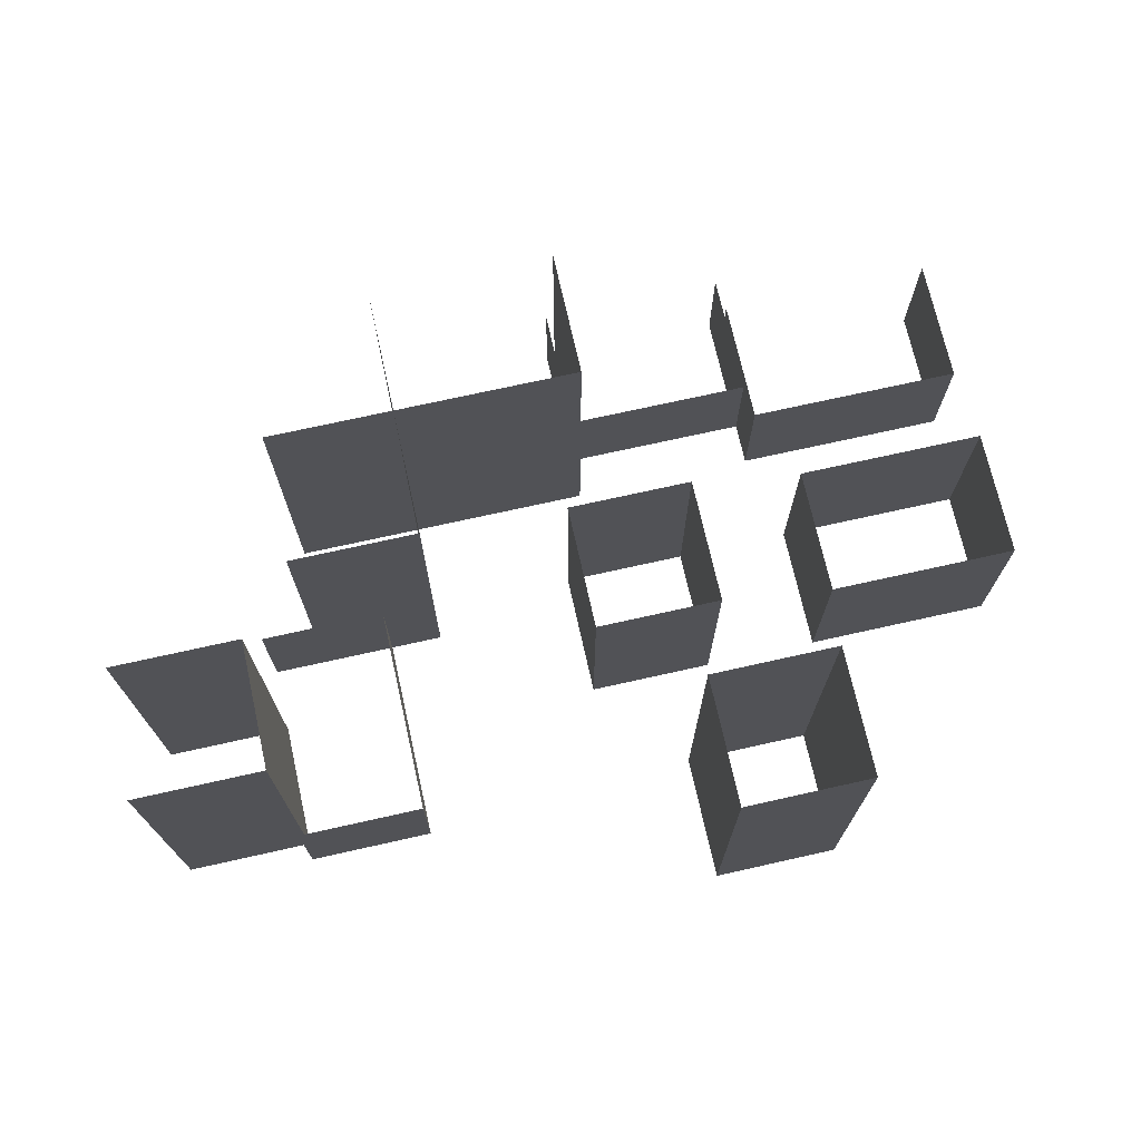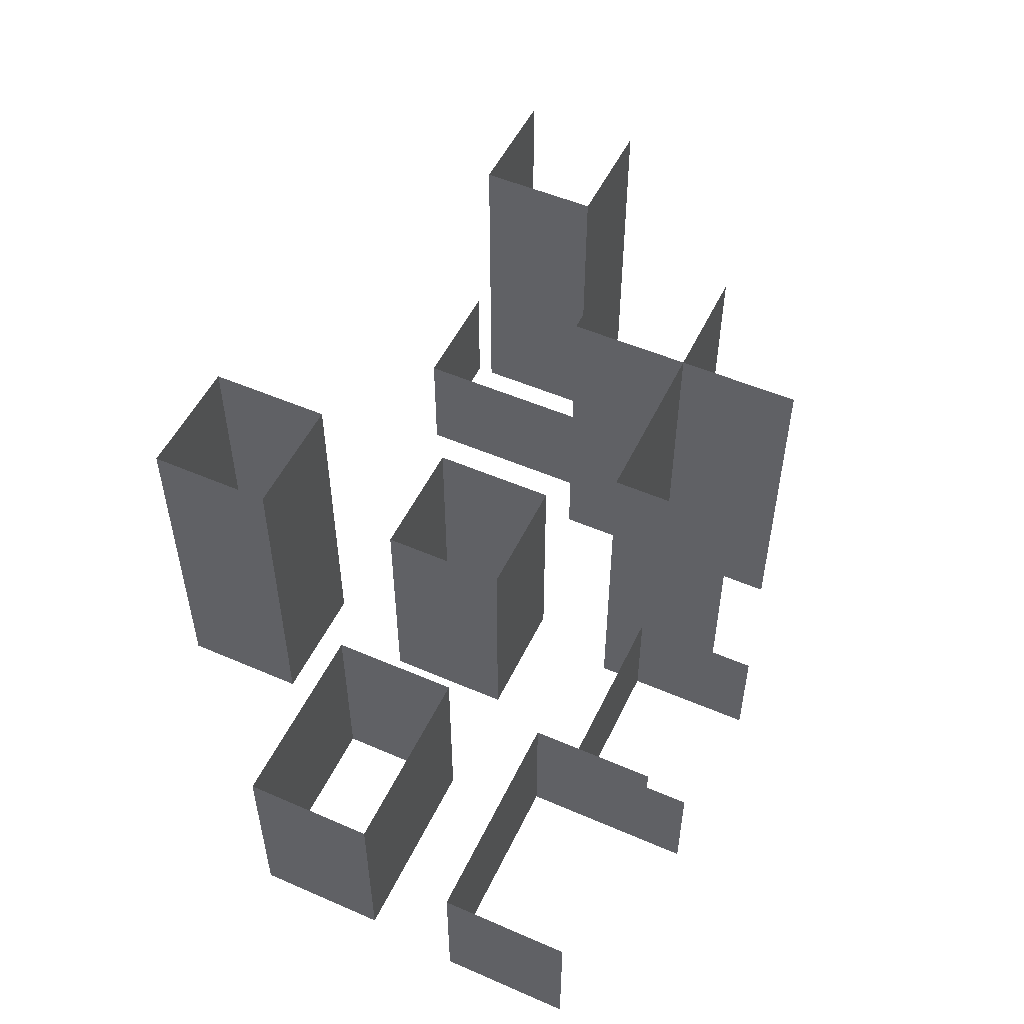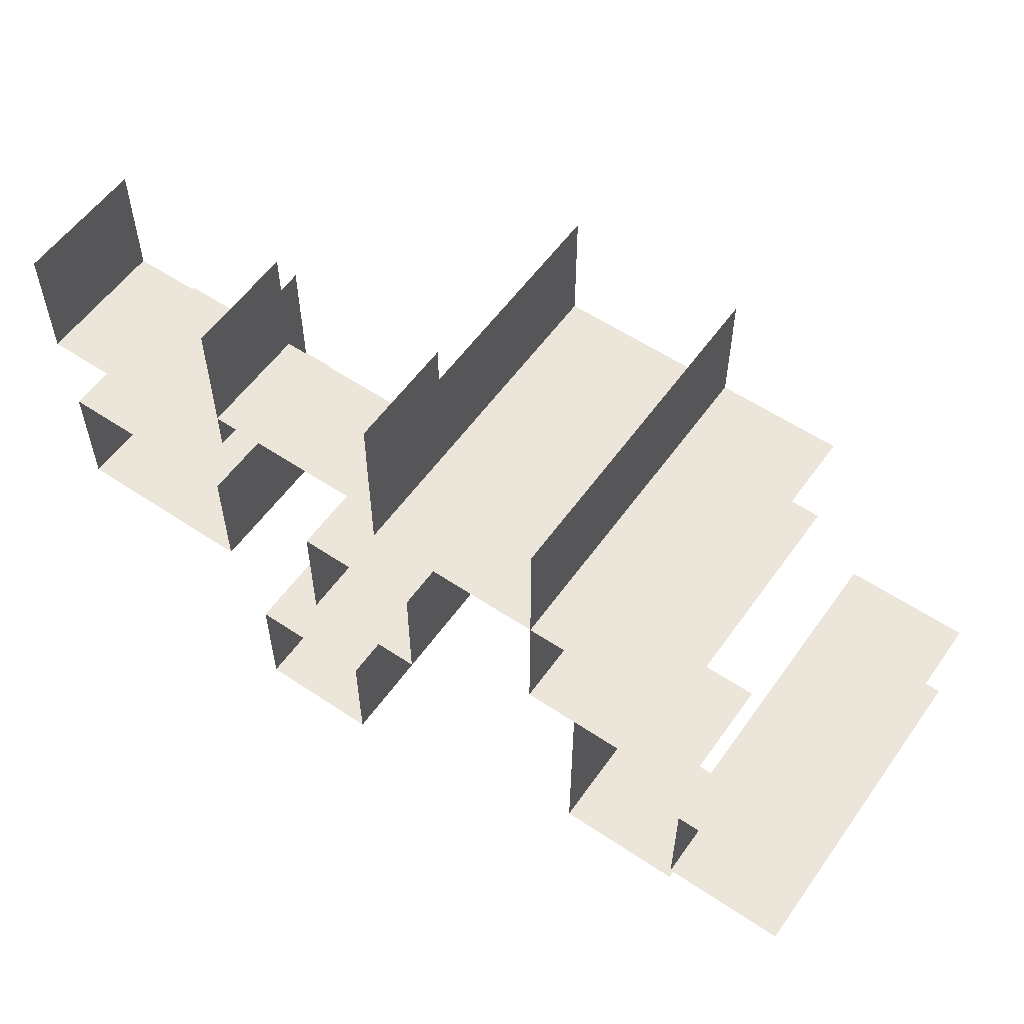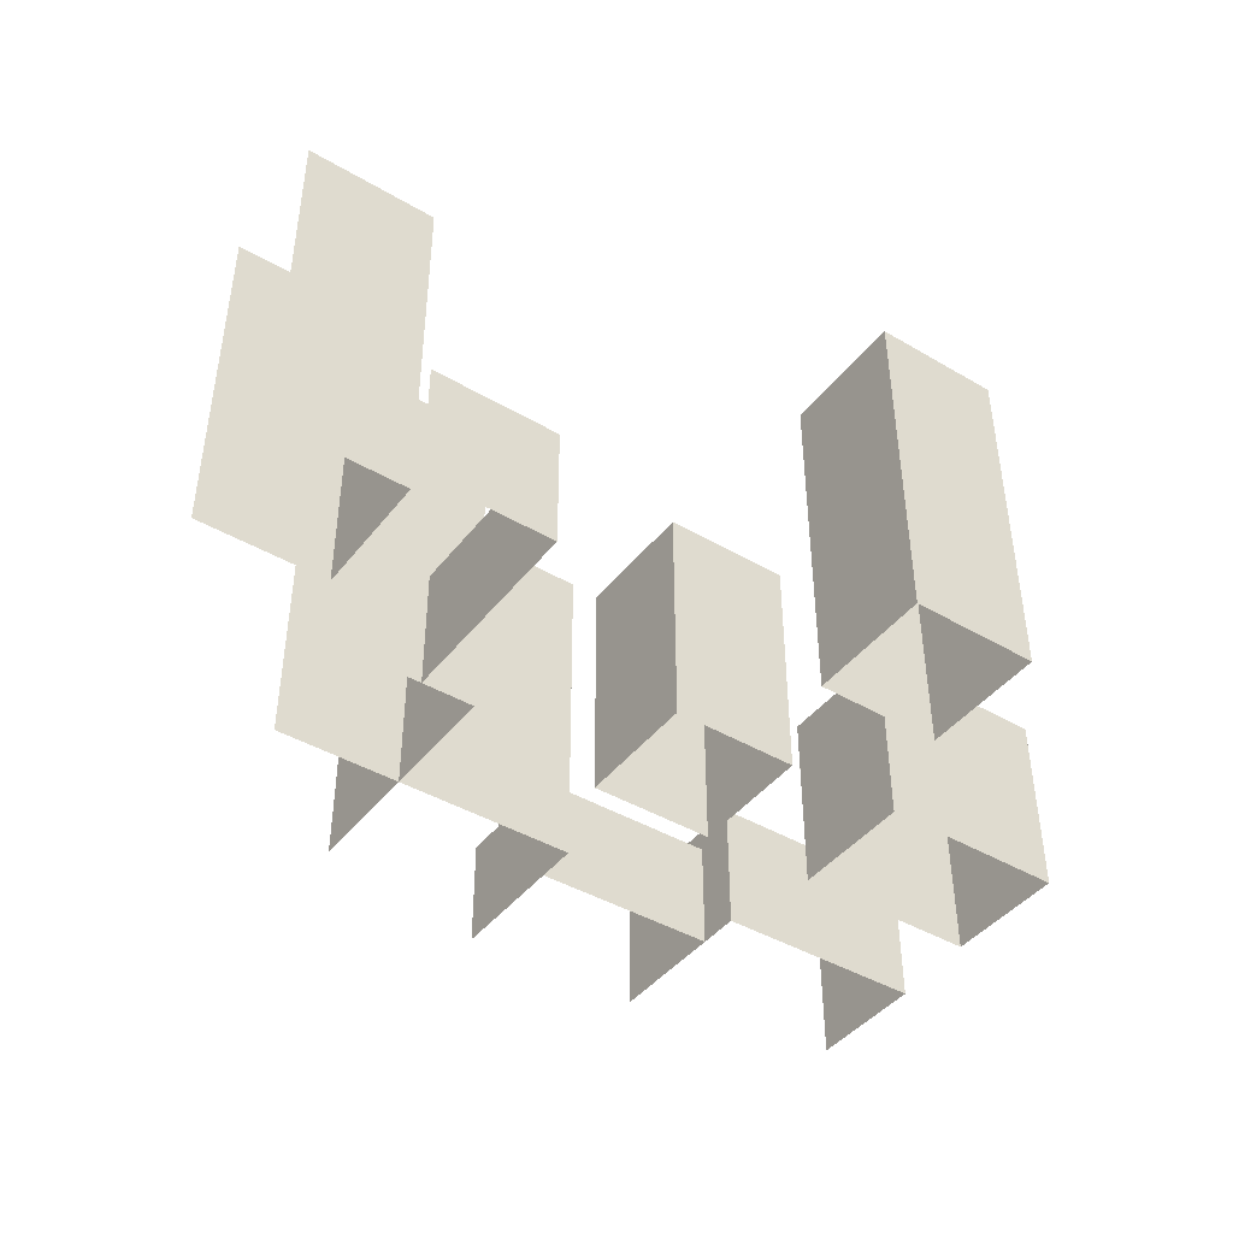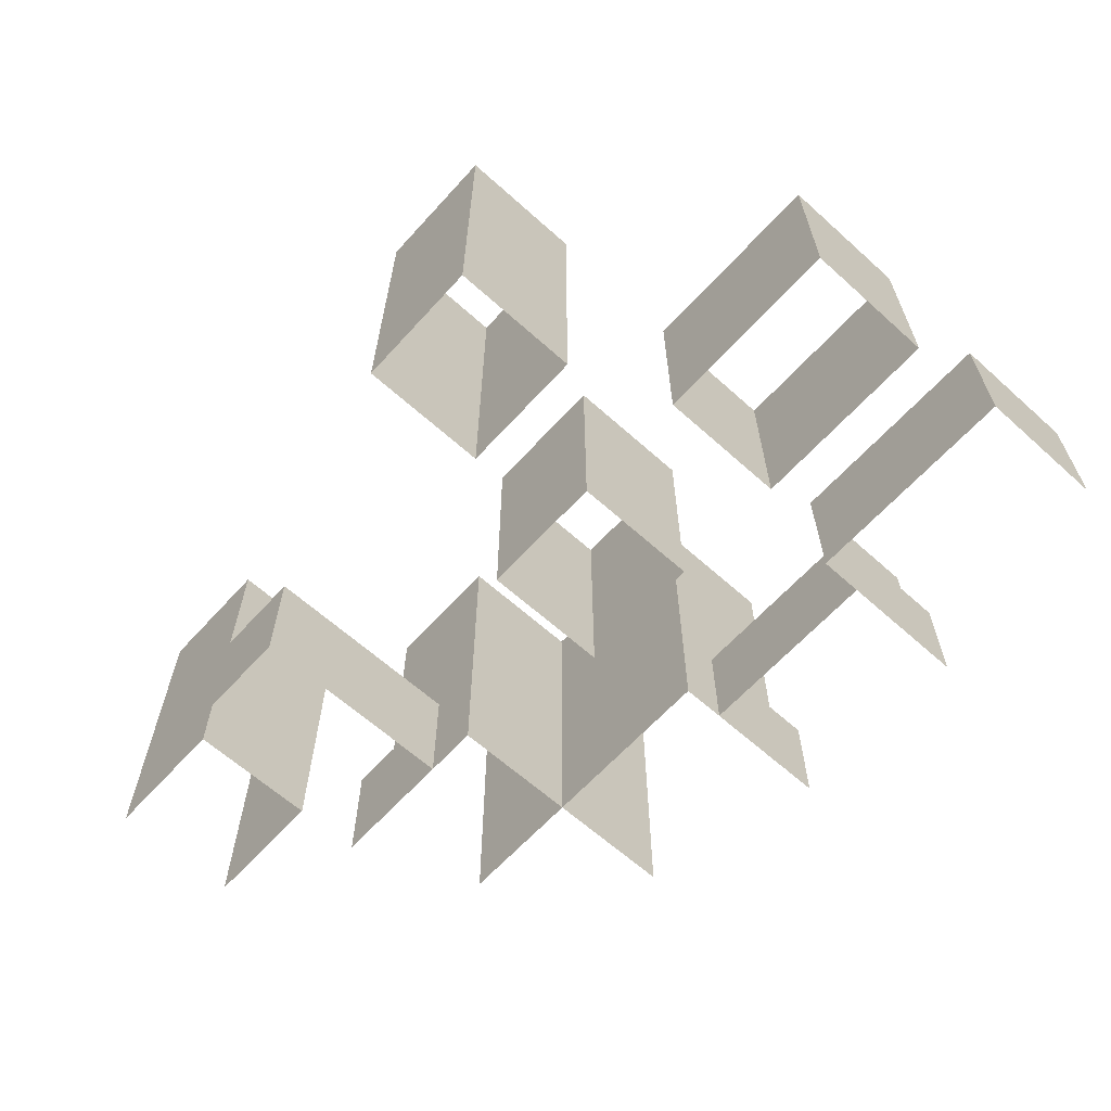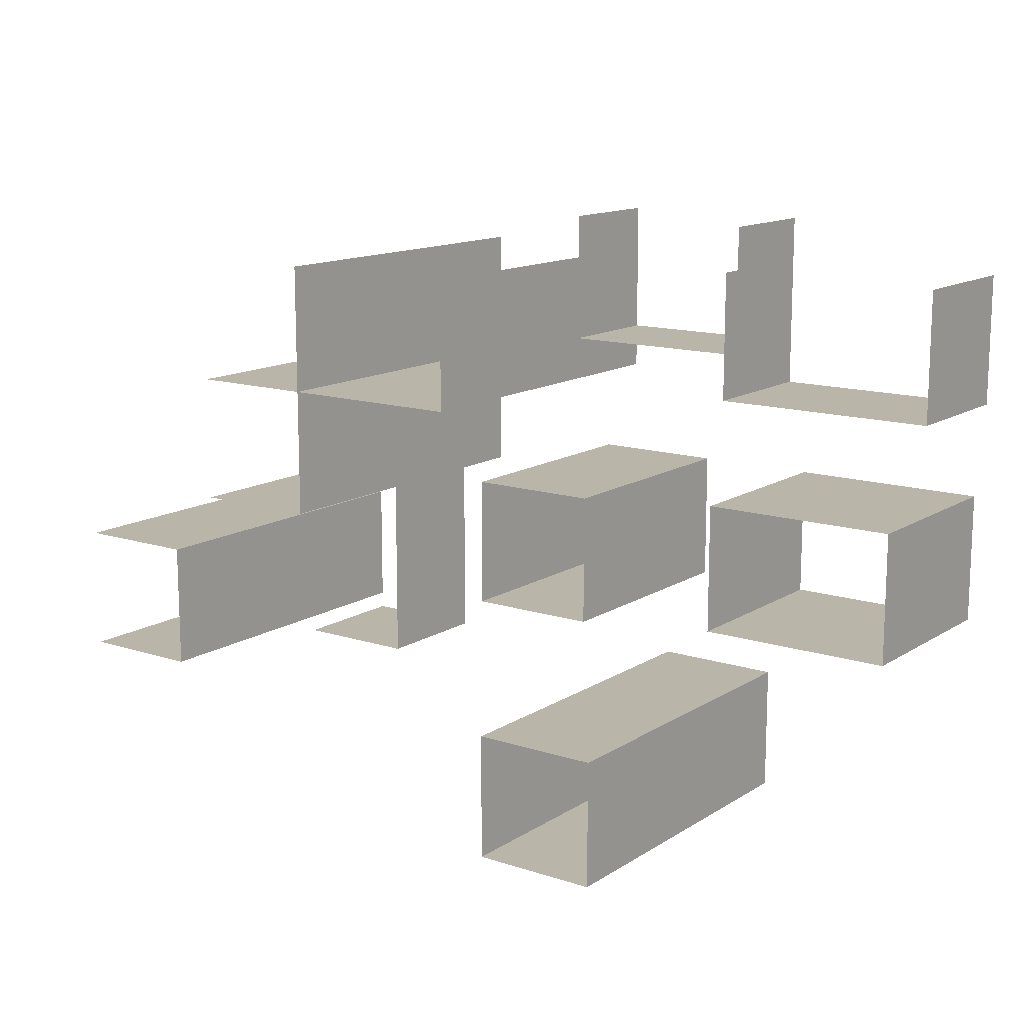
<metadata>
{"format":"obj","ext":"obj","renderer":"f3d","projection":"perspective","resolution":1024,"background":"white","views":[{"elev":71.9,"azim":167.4,"up":"+Y"},{"elev":52.0,"azim":-64.9,"up":"+Y"},{"elev":56.7,"azim":35.0,"up":"+Z"},{"elev":-43.0,"azim":145.2,"up":"+Y"},{"elev":-63.4,"azim":-132.2,"up":"+Y"},{"elev":13.5,"azim":-143.9,"up":"+Z"}]}
</metadata>
<code>
g Ambient1
v 2.805 -4.095e-05 28.65
v 17.79 15 28.65
v 17.79 -4.095e-05 28.65
v 2.805 15 28.65
v 17.79 -4.095e-05 28.65
v 17.79 15 18.62
v 17.79 -4.095e-05 18.62
v 17.79 15 28.65
v 17.79 -4.095e-05 18.62
v 2.805 15 18.62
v 2.805 -4.095e-05 18.62
v 17.79 15 18.62
v 2.805 -4.095e-05 18.62
v 2.805 15 28.65
v 2.805 -4.095e-05 28.65
v 2.805 15 18.62
v 19.4 0.01575 36.03
v 2.178 10.68 36.03
v 2.178 0.01574 36.03
v 19.4 10.68 36.03
v 2.178 0.01574 36.03
v 2.178 10.68 46.03
v 2.178 0.01574 46.03
v 2.178 10.68 36.03
v 19.4 0.01575 46.03
v 19.4 10.68 36.03
v 19.4 0.01575 36.03
v 19.4 10.68 46.03
v 34.31 0.01574 49.38
v 34.31 8.898 39.38
v 34.31 0.01574 39.38
v 34.31 8.898 49.38
v 34.31 0.01574 39.38
v 19.4 8.898 39.38
v 19.4 0.01575 39.38
v 34.31 8.898 39.38
v 19.4 0.01575 39.38
v 19.4 8.898 49.38
v 19.4 0.01575 49.38
v 19.4 8.898 39.38
v 53.01 -2.283e-05 9.528
v 53.01 10 26.03
v 53.01 -4.143e-05 26.03
v 53.01 10 9.528
v 53.01 -4.143e-05 26.03
v 63.01 10 26.03
v 63.01 -4.143e-05 26.03
v 53.01 10 26.03
v 63.01 -2.283e-05 9.528
v 53.01 10 9.528
v 53.01 -2.283e-05 9.528
v 63.01 10 9.528
v 37.03 2.676e-05 28.65
v 37.03 18.57 18.65
v 37.03 2.676e-05 18.65
v 37.03 18.57 28.65
v 37.03 2.676e-05 18.65
v 27.03 18.57 18.65
v 27.03 1.913e-05 18.65
v 37.03 18.57 18.65
v 27.03 1.913e-05 18.65
v 27.03 18.57 28.65
v 27.03 1.913e-05 28.65
v 27.03 18.57 18.65
v 27.03 1.913e-05 28.65
v 37.03 18.57 28.65
v 37.03 2.676e-05 28.65
v 27.03 18.57 28.65
v 30.59 2.676e-05 10.87
v 30.59 27.3 0.8727
v 30.59 2.676e-05 0.8727
v 30.59 27.3 10.87
v 30.59 2.676e-05 0.8727
v 20.59 27.3 0.8727
v 20.59 1.913e-05 0.8727
v 30.59 27.3 0.8727
v 20.59 1.913e-05 0.8727
v 20.59 27.3 10.87
v 20.59 1.913e-05 10.87
v 20.59 27.3 0.8727
v 20.59 1.913e-05 10.87
v 30.59 27.3 10.87
v 30.59 2.676e-05 10.87
v 20.59 27.3 10.87
v 58.81 -1.848e-06 26.03
v 48.81 27.3 26.03
v 48.81 -1.848e-06 26.03
v 58.81 27.3 26.03
v 48.81 -1.848e-06 26.03
v 48.81 27.3 36.03
v 48.81 8.166e-06 36.03
v 48.81 27.3 26.03
v 48.81 8.166e-06 36.03
v 58.81 27.3 36.03
v 58.81 -1.848e-06 36.03
v 48.81 27.3 36.03
v 48.81 1.818e-05 46.03
v 48.81 27.3 36.03
v 48.81 8.166e-06 36.03
v 48.81 27.3 46.03
v 48.81 8.166e-06 36.03
v 34.31 27.3 36.03
v 34.31 8.643e-06 36.03
v 48.81 27.3 36.03
v 34.31 8.643e-06 36.03
v 34.31 27.3 46.03
v 34.31 8.643e-06 46.03
v 34.31 27.3 36.03
v 73.01 -1.848e-06 10.87
v 63.01 27.3 10.87
v 63.01 -1.848e-06 10.87
v 73.01 27.3 10.87
v 63.01 -1.848e-06 10.87
v 63.01 27.3 20.87
v 63.01 -1.848e-06 20.87
v 63.01 27.3 10.87
v 63.01 -1.848e-06 20.87
v 73.01 27.3 20.87
v 73.01 -1.848e-06 20.87
v 63.01 27.3 20.87
g Ambient1_0
f 3 2 1
f 4 1 2
f 7 6 5
f 8 5 6
f 11 10 9
f 12 9 10
f 15 14 13
f 16 13 14
f 19 18 17
f 20 17 18
f 23 22 21
f 24 21 22
f 27 26 25
f 28 25 26
f 31 30 29
f 32 29 30
f 35 34 33
f 36 33 34
f 39 38 37
f 40 37 38
f 43 42 41
f 44 41 42
f 47 46 45
f 48 45 46
f 51 50 49
f 52 49 50
f 55 54 53
f 56 53 54
f 59 58 57
f 60 57 58
f 63 62 61
f 64 61 62
f 67 66 65
f 68 65 66
f 71 70 69
f 72 69 70
f 75 74 73
f 76 73 74
f 79 78 77
f 80 77 78
f 83 82 81
f 84 81 82
f 87 86 85
f 88 85 86
f 91 90 89
f 92 89 90
f 95 94 93
f 96 93 94
f 99 98 97
f 100 97 98
f 103 102 101
f 104 101 102
f 107 106 105
f 108 105 106
f 111 110 109
f 112 109 110
f 115 114 113
f 116 113 114
f 119 118 117
f 120 117 118

</code>
